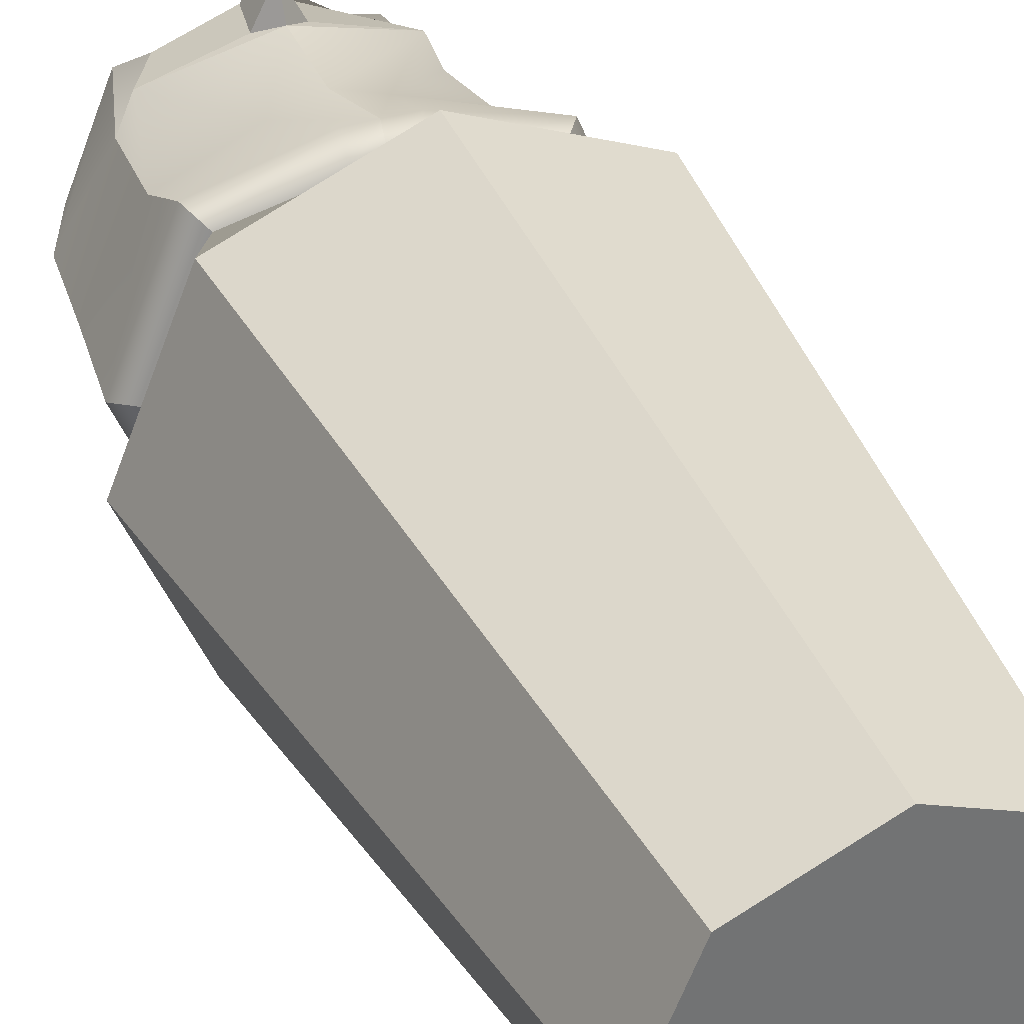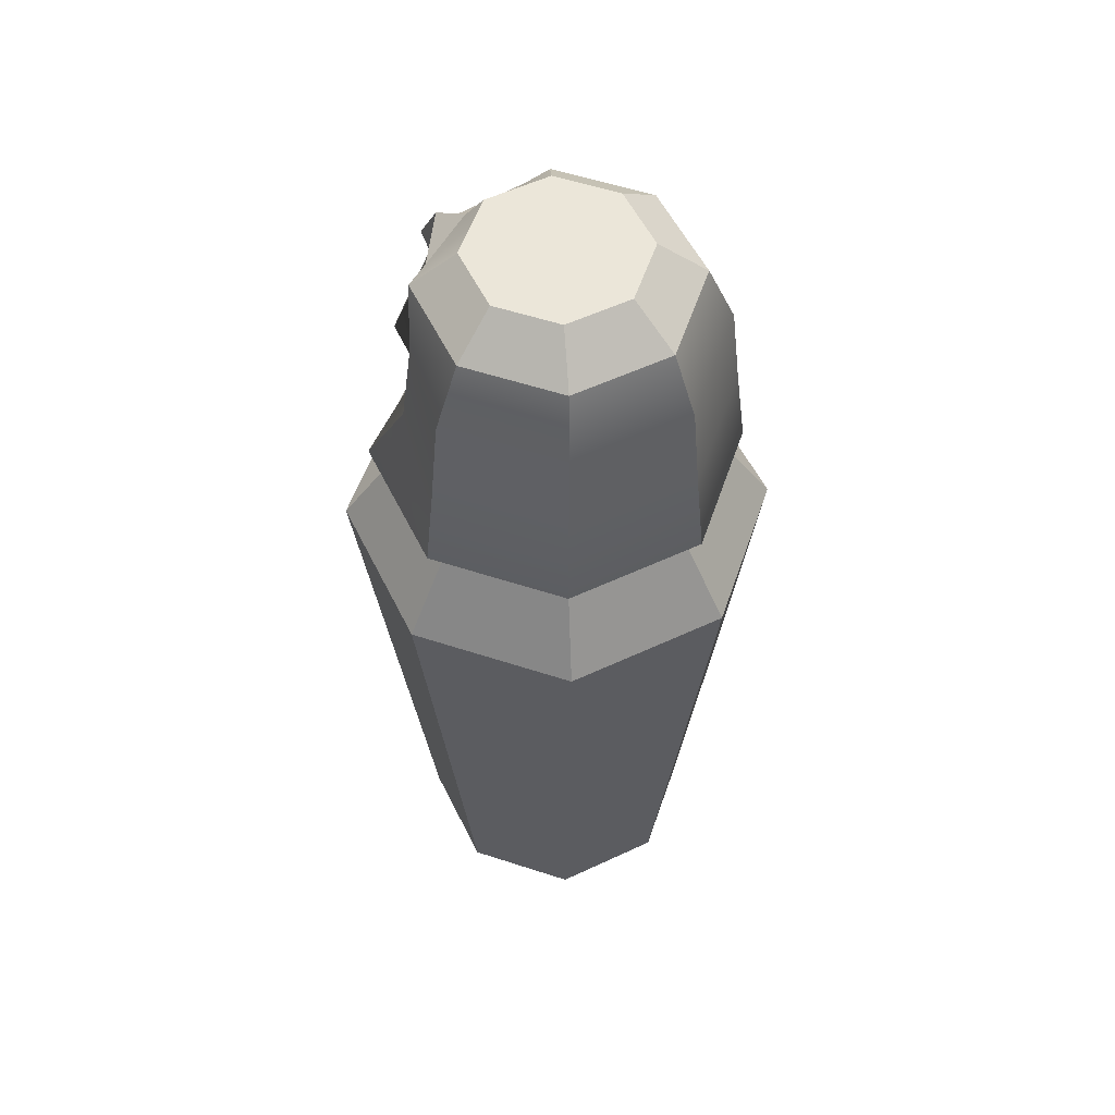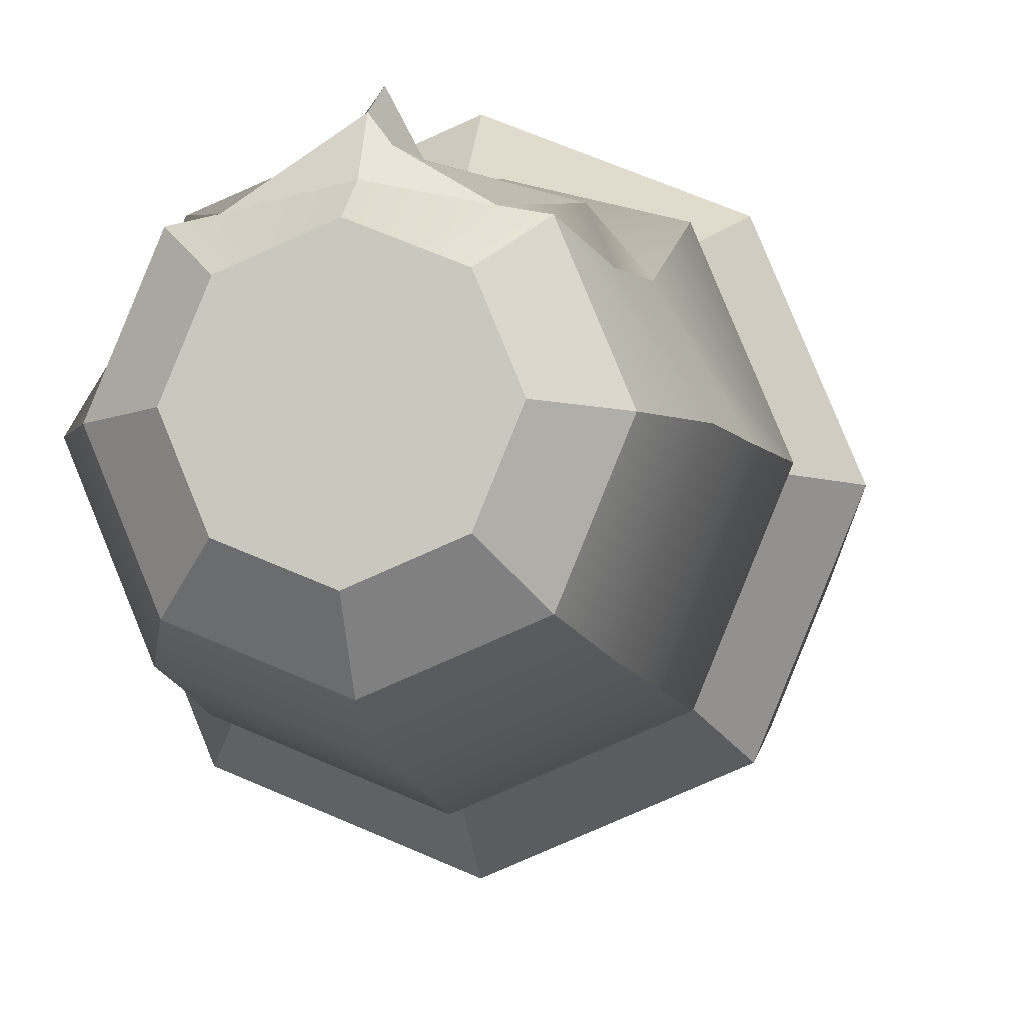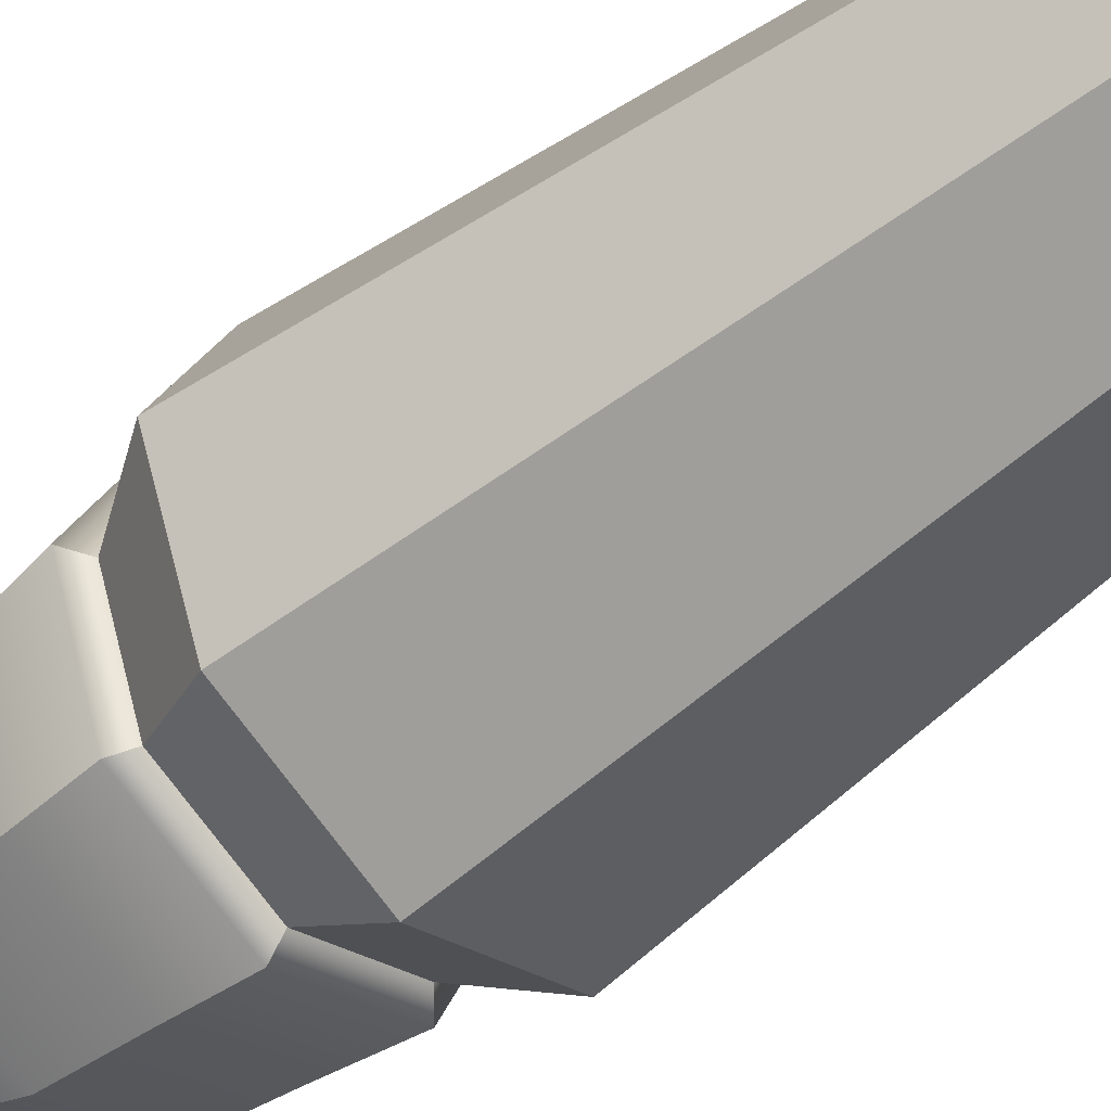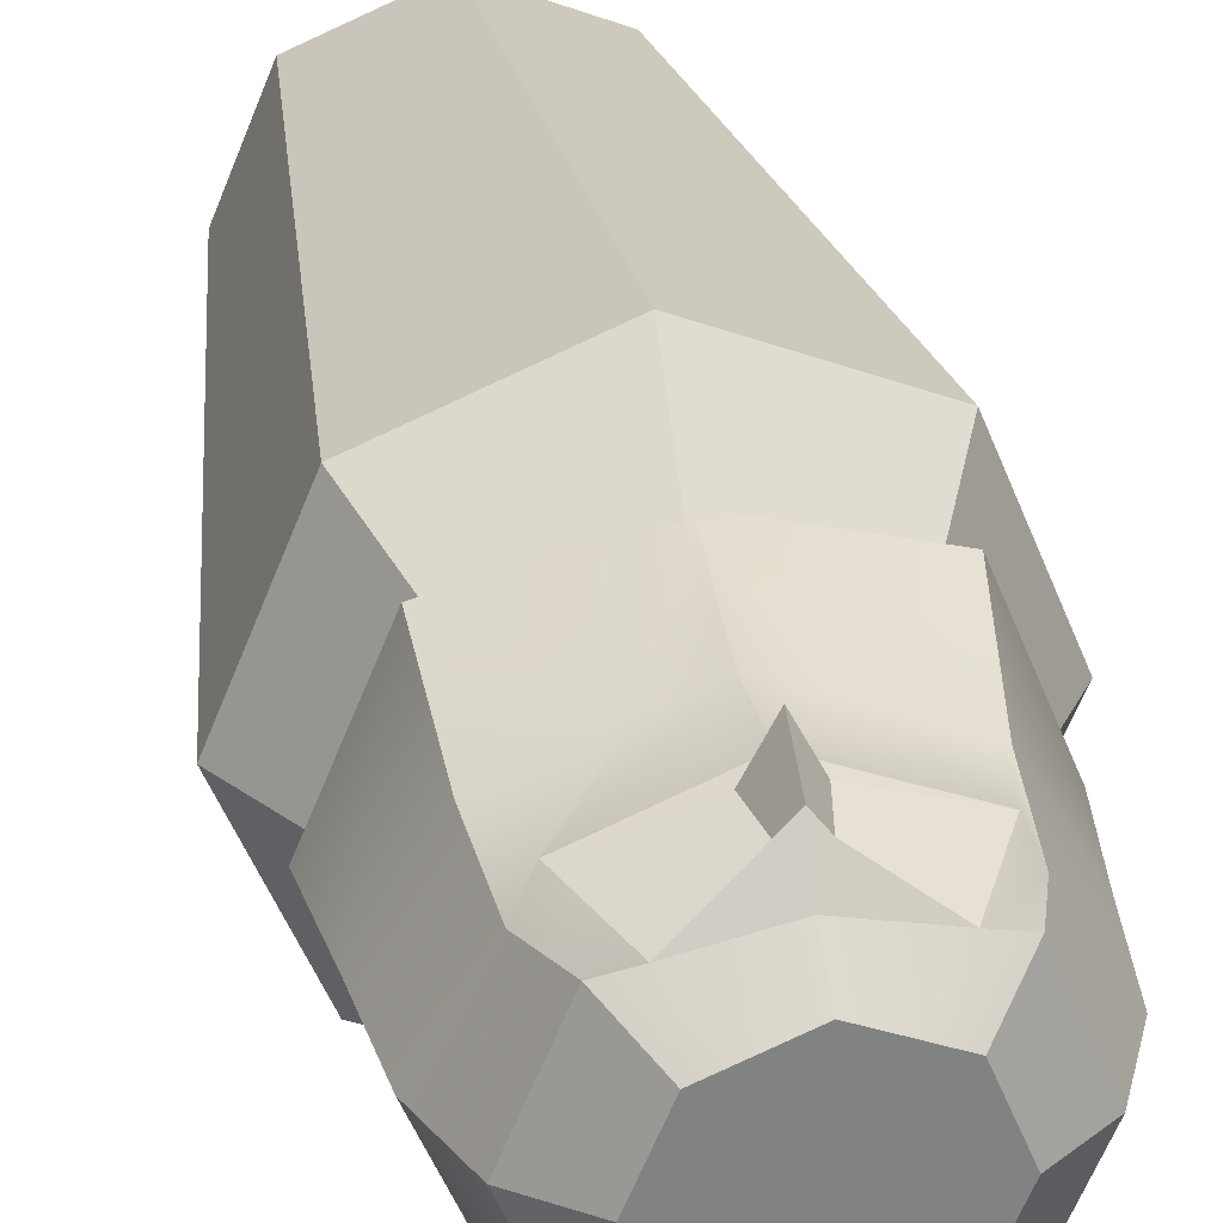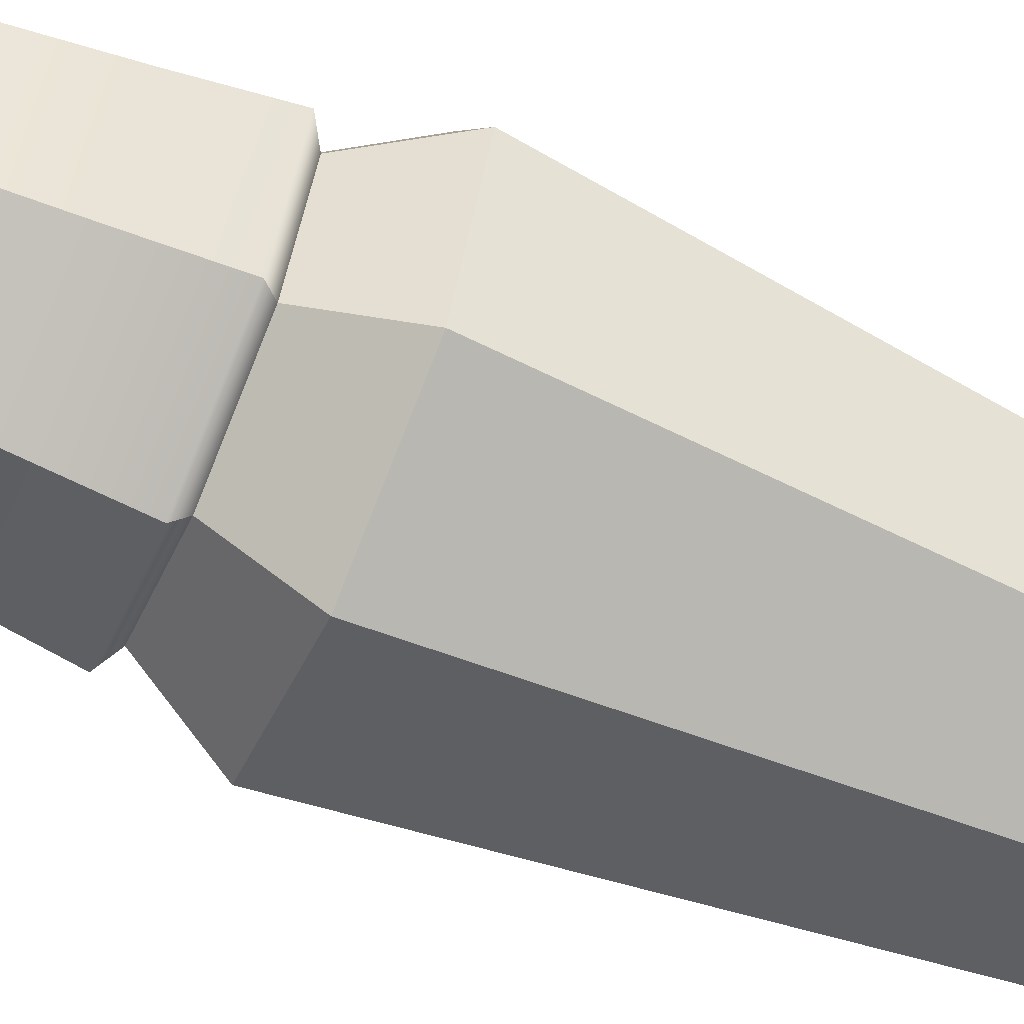
<metadata>
{"format":"obj","ext":"obj","renderer":"f3d","projection":"perspective","resolution":1024,"background":"white","views":[{"elev":35.6,"azim":-23.2,"up":"+Z"},{"elev":56.0,"azim":131.4,"up":"+Y"},{"elev":-6.1,"azim":-170.5,"up":"+Z"},{"elev":-51.8,"azim":-49.0,"up":"+Z"},{"elev":29.8,"azim":169.5,"up":"+Z"},{"elev":-64.3,"azim":-113.7,"up":"+Z"}]}
</metadata>
<code>
g default
v 0.7071 0.01188 -0.7071
v 0 0.01188 -1
v -0.7071 0.01188 -0.7071
v -1 0.01188 0
v -0.7071 0.01188 0.7071
v 0 0.01188 1
v 0.7071 0.01188 0.7071
v 1 0.01188 0
v 1.028 3.967 -1.028
v -0 3.967 -1.454
v -1.028 3.967 -1.028
v -1.454 3.967 -0
v -1.028 3.967 1.028
v -0 3.967 1.454
v 1.028 3.967 1.028
v 1.454 3.967 -0
v 0 0.01188 0
v 0.7709 4.529 -0.7709
v -0 4.529 -1.09
v -0.7709 4.529 -0.7709
v -1.09 4.529 0
v -0.7709 4.529 0.7709
v -0 4.529 0.9326
v 0.7709 4.529 0.7709
v 1.09 4.529 0
v 0.6361 6.256 -0.6499
v 0 6.256 -0.9134
v -0.6361 6.256 -0.6499
v -0.8996 6.256 -0.01378
v -0.6361 6.256 0.6223
v 0 6.256 0.7558
v 0.6361 6.256 0.6223
v 0.8996 6.256 -0.01378
v 0.4159 6.504 -0.4159
v 0 6.504 -0.5881
v 0 6.504 0
v -0.4159 6.504 -0.4159
v -0.5881 6.504 0
v -0.4159 6.504 0.4159
v 0 6.504 0.5881
v 0.4159 6.504 0.4159
v 0.5881 6.504 0
v 0.821 5.229 -0.8159
v -0 5.229 -1.156
v -0.821 5.229 -0.8159
v -1.161 5.229 0.005119
v -0.821 5.229 0.5764
v -0 5.229 0.904
v 0.821 5.229 0.5764
v 1.161 5.229 0.005119
v -0.1628 4.529 0.909
v -0.2828 5.229 0.8126
v -0.4525 6.256 0.658
v -0.2079 6.504 0.502
v 0.1628 4.529 0.909
v 0.2828 5.229 0.8126
v 0.4525 6.256 0.658
v 0.2079 6.504 0.502
v 0.7709 5.824 -0.7709
v 1.09 5.824 -0
v 0.7709 5.824 0.5212
v 0.6767 5.824 0.7395
v -0 5.73 0.9556
v -0.6767 5.824 0.7395
v -0.7709 5.824 0.5212
v -1.09 5.824 0
v -0.7709 5.824 -0.7709
v -0 5.824 -1.09
v 0.879 4.621 -0.868
v -0 4.621 -1.232
v -0.879 4.621 -0.868
v -1.243 4.621 0.01105
v -0.879 4.621 0.8901
v -0.1858 4.621 1.072
v -0 4.621 1.074
v 0.1858 4.621 1.072
v 0.879 4.621 0.8901
v 1.243 4.621 0.01105
v 0.1341 5.824 0.8997
v 0 5.824 1.158
v 0.08328 6.103 0.8965
v 0 6.103 1.007
v -0.1341 5.824 0.8997
v -0.08328 6.103 0.8965
g canopicjar_horus CANOPIC_JARS
f 1 2 10 9
f 2 3 11 10
f 3 4 12 11
f 4 5 13 12
f 13 5 6 14
f 14 6 7 15
f 7 8 16 15
f 8 1 9 16
f 2 1 17
f 3 2 17
f 4 3 17
f 5 4 17
f 6 5 17
f 7 6 17
f 8 7 17
f 1 8 17
f 34 35 36
f 35 37 36
f 37 38 36
f 38 39 36
f 39 54 40 36
f 40 58 41 36
f 41 42 36
f 42 34 36
f 9 10 19 18
f 10 11 20 19
f 11 12 21 20
f 12 13 22 21
f 51 22 13 14 23
f 55 23 14 15 24
f 15 16 25 24
f 16 9 18 25
f 43 44 68 59
f 44 45 67 68
f 45 46 66 67
f 46 47 65 66
f 47 52 64 65
f 48 56 62 63
f 49 50 60 61
f 50 43 59 60
f 26 27 35 34
f 27 28 37 35
f 28 29 38 37
f 29 30 39 38
f 30 53 54 39
f 31 57 58 40
f 32 33 42 41
f 33 26 34 42
f 69 70 44 43
f 70 71 45 44
f 71 72 46 45
f 72 73 47 46
f 73 74 52 47
f 75 76 56 48
f 77 78 50 49
f 78 69 43 50
f 52 74 75 48
f 63 64 52 48
f 54 53 31 40
f 56 76 77 49
f 61 62 56 49
f 58 57 32 41
f 60 59 26 33
f 61 60 33 32
f 57 62 61 32
f 80 79 81 82
f 84 83 80 82
f 65 64 53 30
f 66 65 30 29
f 67 66 29 28
f 68 67 28 27
f 59 68 27 26
f 18 19 70 69
f 19 20 71 70
f 20 21 72 71
f 21 22 73 72
f 22 51 74 73
f 75 74 51 23
f 23 55 76 75
f 77 76 55 24
f 24 25 78 77
f 25 18 69 78
f 62 57 81 79
f 57 31 82 81
f 53 64 83 84
f 31 53 84 82
f 64 63 83
f 63 62 79
f 83 63 80
f 63 79 80

</code>
